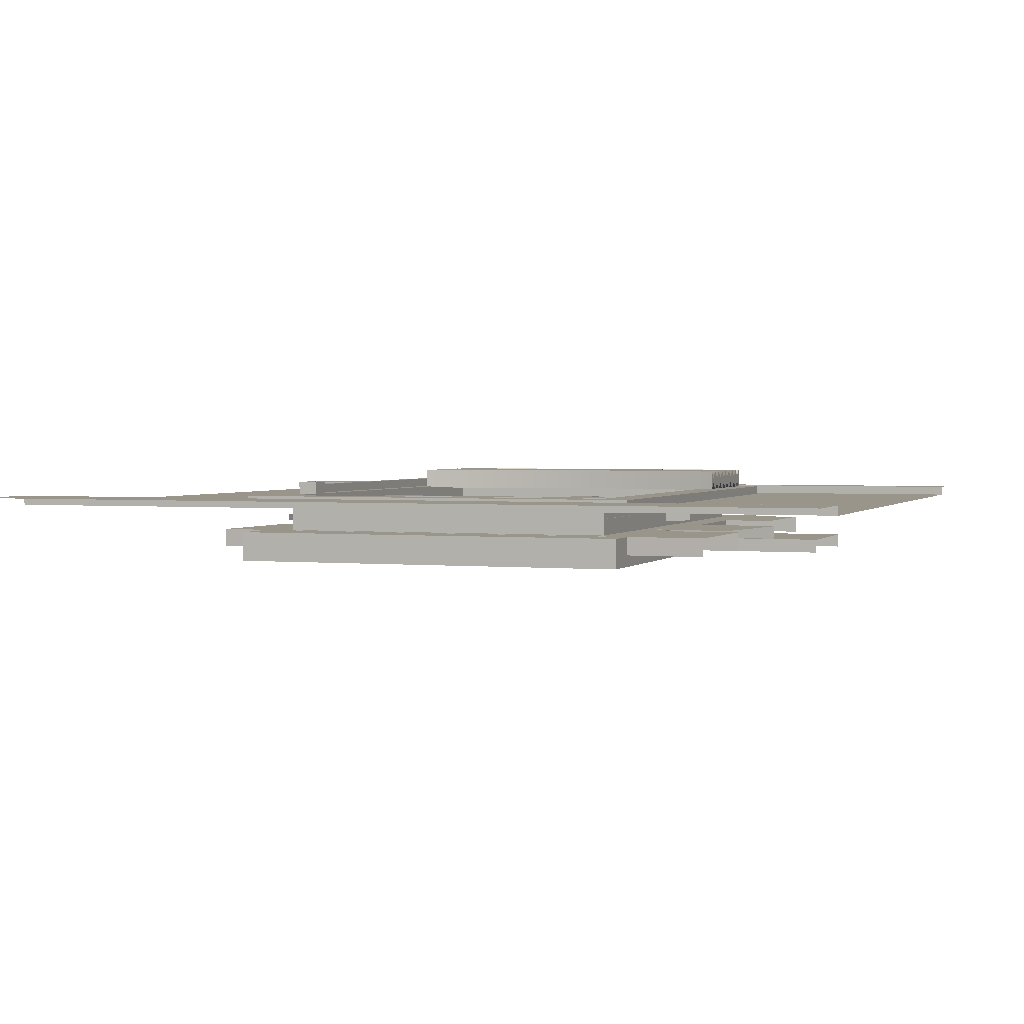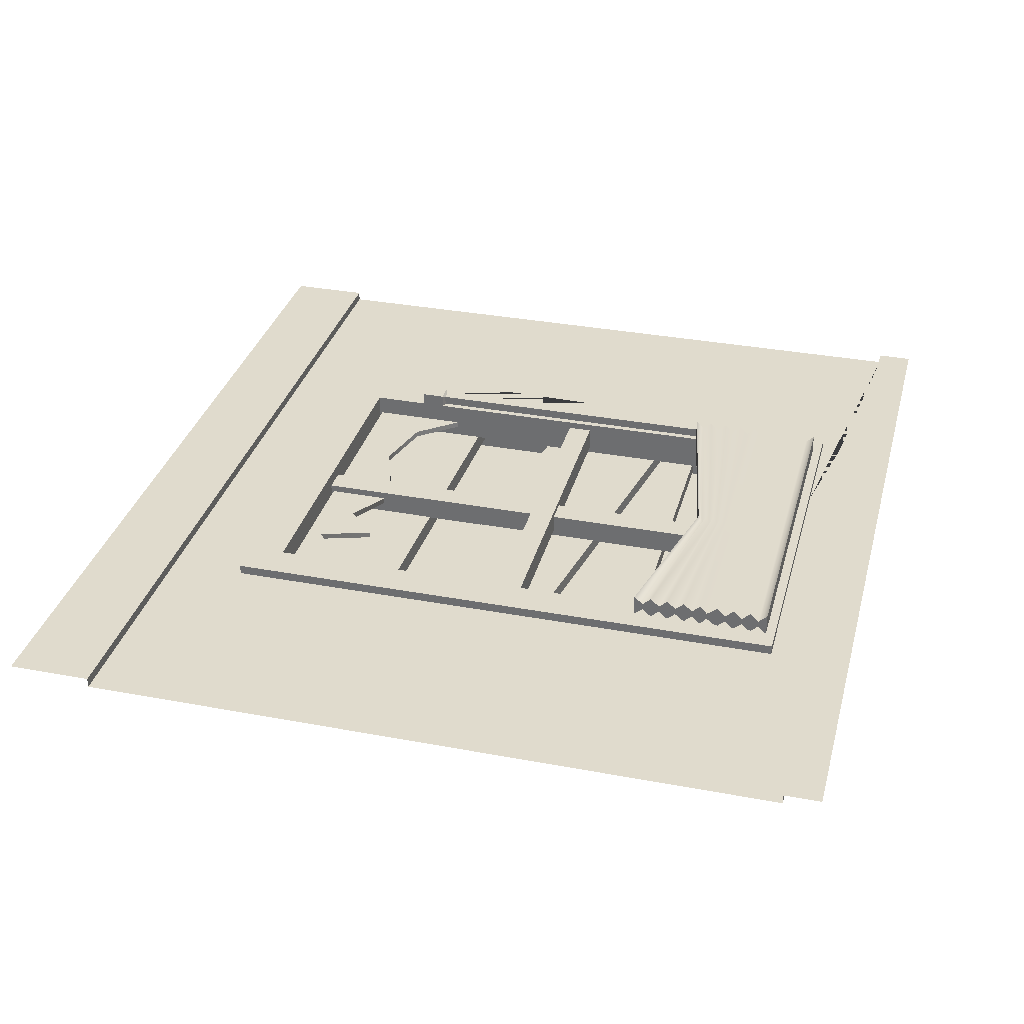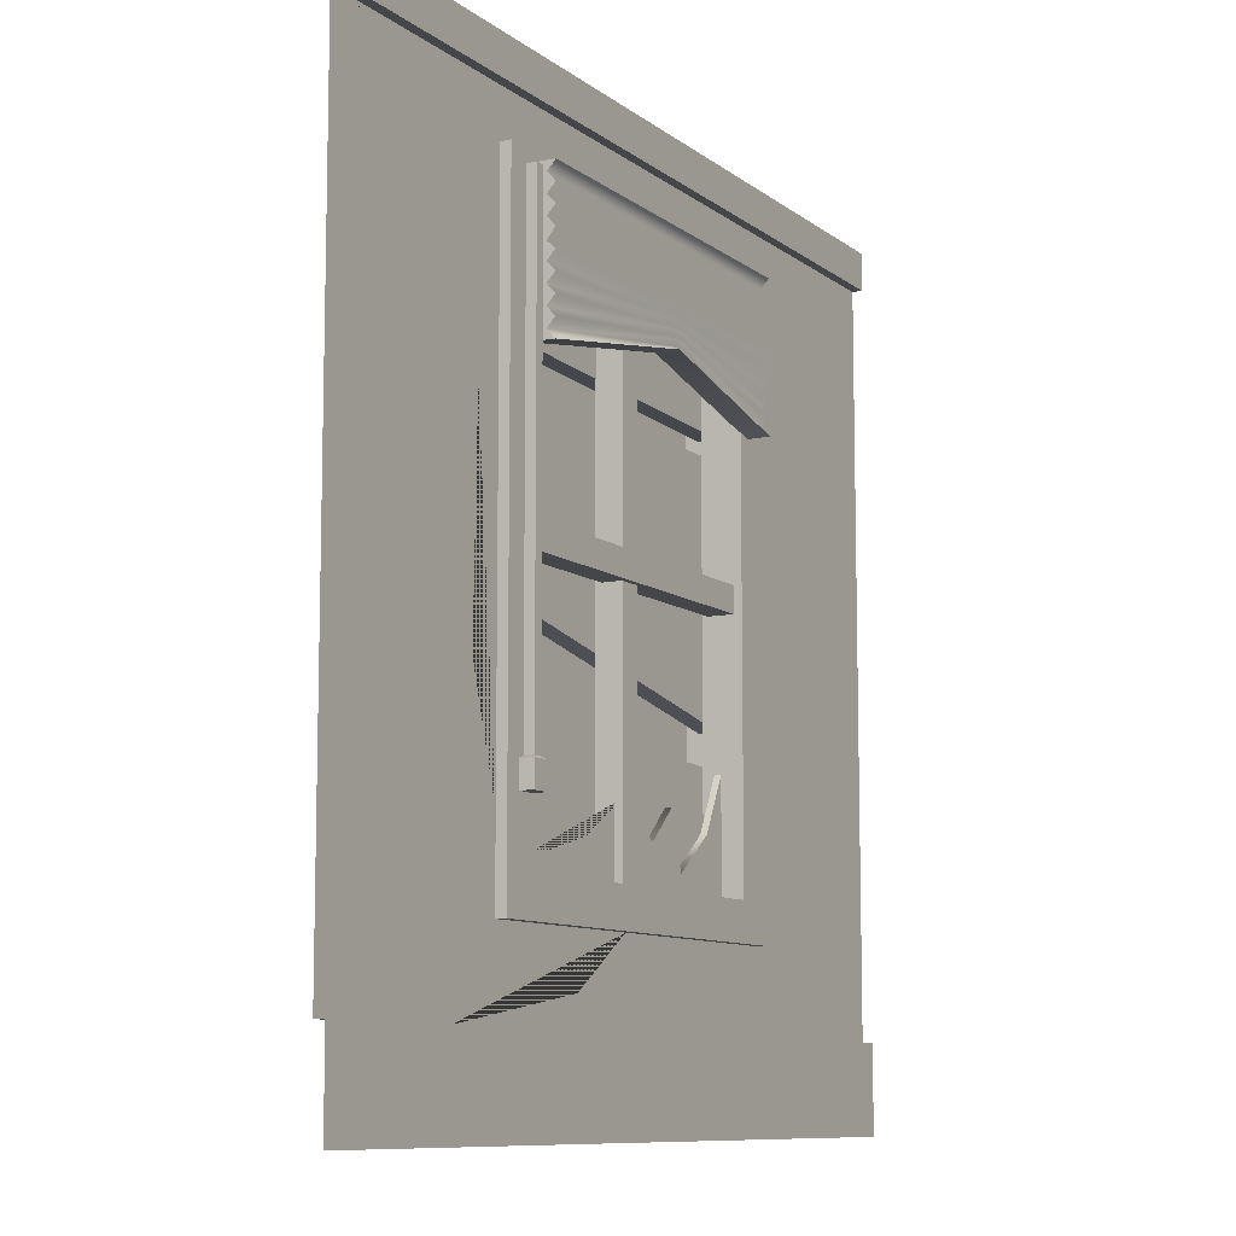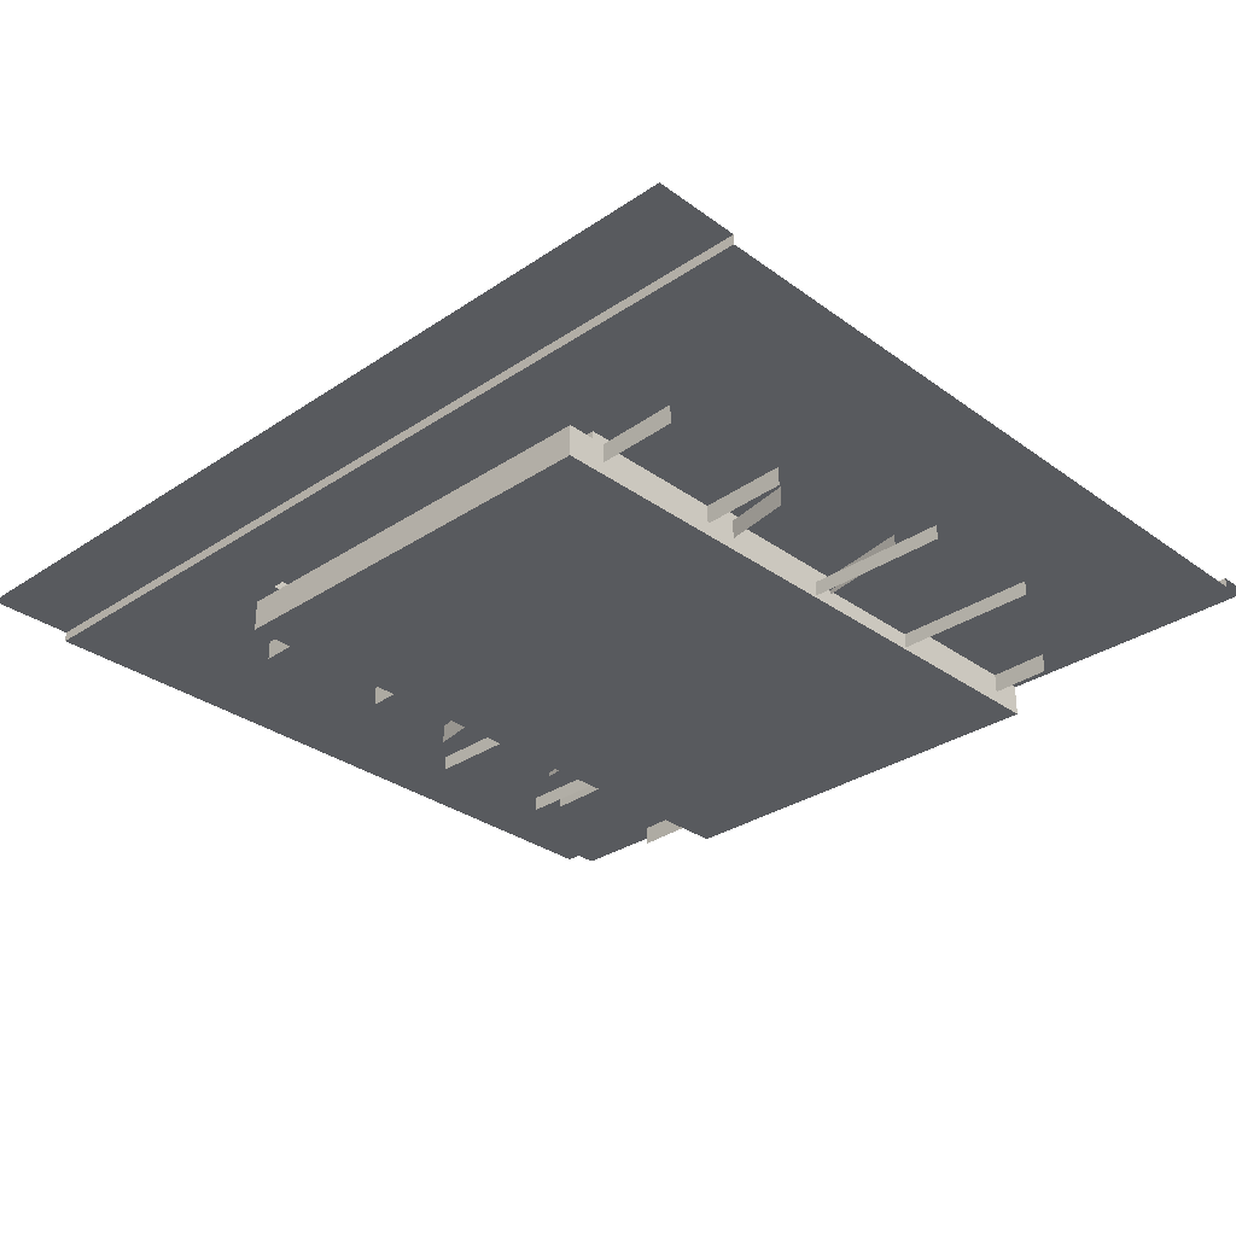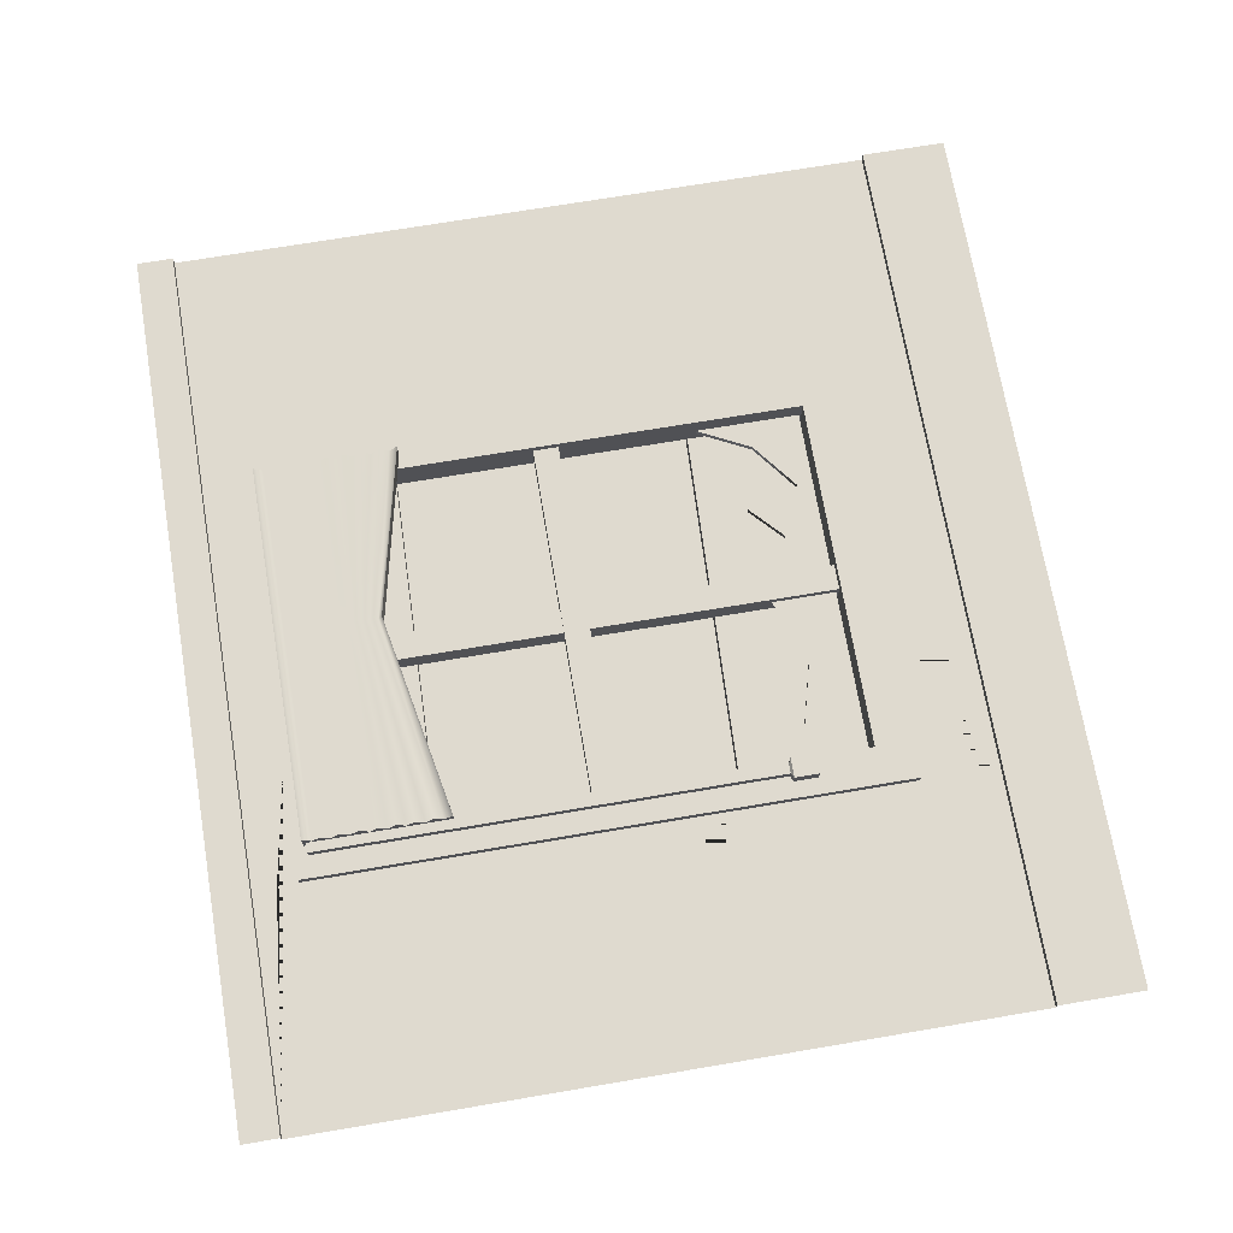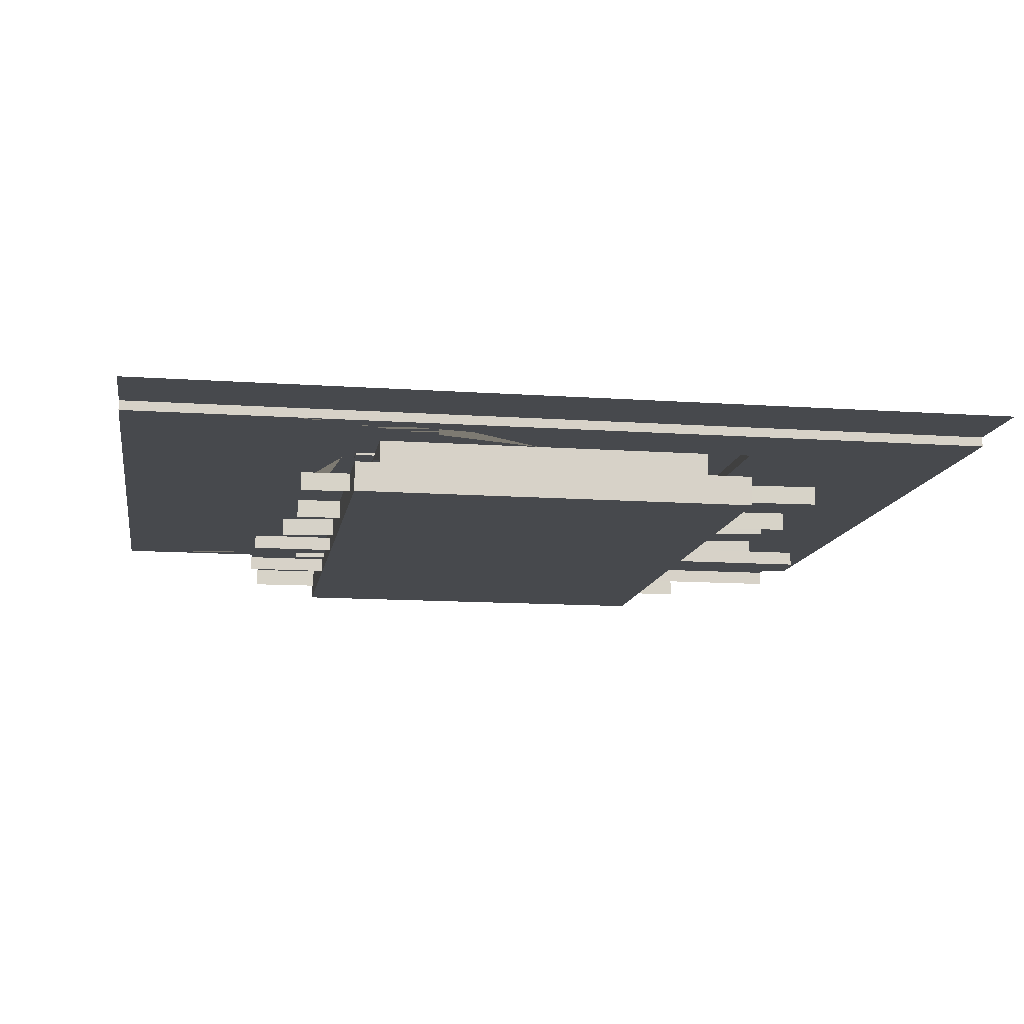
<metadata>
{"format":"obj","ext":"obj","renderer":"f3d","projection":"perspective","resolution":1024,"background":"white","views":[{"elev":2.2,"azim":19.7,"up":"+Z"},{"elev":33.2,"azim":104.5,"up":"+Z"},{"elev":-9.4,"azim":-61.5,"up":"+Y"},{"elev":-30.6,"azim":43.9,"up":"+Z"},{"elev":70.9,"azim":-99.6,"up":"+Z"},{"elev":-12.4,"azim":-9.4,"up":"+Z"}]}
</metadata>
<code>
v 1.042 0.8401 -0.2669
v 1.042 0.8401 -0.1601
v 1.069 1.585 -0.2669
v 1.069 1.585 -0.1601
v 4.161 1.474 -0.2669
v 4.161 1.474 -0.1601
v 4.134 0.7284 -0.2669
v 4.134 0.7284 -0.1601
v 1.009 2.162 -0.2669
v 1.009 2.162 -0.1601
v 1.141 2.896 -0.2669
v 1.141 2.896 -0.1601
v 4.186 2.348 -0.2669
v 4.186 2.348 -0.1601
v 4.054 1.614 -0.2669
v 4.054 1.614 -0.1601
v 0.8411 2.332 -0.3222
v 0.8411 2.332 -0.2404
v 0.8431 3.077 -0.3222
v 0.8431 3.077 -0.2404
v 4.47 3.067 -0.3222
v 4.47 3.067 -0.2404
v 4.468 2.322 -0.3222
v 4.468 2.322 -0.2404
v 0.8976 3.229 -0.2669
v 0.8976 3.229 -0.1601
v 0.9197 3.974 -0.2669
v 0.9197 3.974 -0.1601
v 4.012 3.883 -0.2669
v 4.012 3.883 -0.1601
v 3.99 3.137 -0.2669
v 3.99 3.137 -0.1601
v 1.299 3.956 0.05487
v 1.505 3.75 0.05487
v 1.299 3.956 0
v 5 0.2061 0
v 3.711 3.956 0.05487
v 3.505 3.75 0.05487
v 3.711 3.956 0
v 0 4.208 0
v 5 4.208 0
v 5 4.208 0.05487
v 0 4.208 0.05487
v 5 4.414 0.05487
v 0 4.414 0.05487
v 0 4.208 0
v 0 0.2061 0
v 3.711 0.6442 0.05487
v 3.505 0.8503 0.05487
v 3.711 0.6442 0
v 1.299 0.6442 0.05487
v 1.505 0.8503 0.05487
v 1.299 0.6442 0
v 5 -0.2707 0.05487
v 0 -0.2707 0.05487
v 5 0.2061 0.05487
v 0 0.2061 0.05487
v 1.505 3.75 -0.161
v 3.505 3.75 -0.161
v 3.505 0.8503 -0.161
v 1.505 0.8503 -0.161
v 1.33 4.08 -0.161
v 3.68 4.08 -0.161
v 1.33 4.08 -0.334
v 3.68 4.08 -0.334
v 3.68 0.52 -0.161
v 3.68 0.52 -0.334
v 1.33 0.52 -0.161
v 1.33 0.52 -0.334
v 3.711 1.043 0
v 4.375 0.8275 0
v 2.423 0.6442 0
v 0.9643 0.2061 0
v 1.993 0.3647 0
v 2.434 0.8503 -0.163
v 2.434 0.8503 -0.021
v 2.434 3.757 -0.163
v 2.434 3.757 -0.021
v 2.576 3.757 -0.163
v 2.576 3.757 -0.021
v 2.576 0.8503 -0.163
v 2.576 0.8503 -0.021
v 1.411 2.371 -0.1295
v 1.411 2.371 0.01252
v 3.628 2.371 -0.1295
v 3.628 2.371 0.01252
v 3.628 2.229 -0.1295
v 3.628 2.229 0.01252
v 1.411 2.229 -0.1295
v 1.411 2.229 0.01252
v 1.971 3.956 0
v 1.016 4.011 0
v 1.299 2.152 0
v 1.313 4.073 0
v 1.057 3.193 0
v 1.134 2.86 0
v 1.299 1.085 0
v 1.105 1.708 0
v 3.513 0.865 -0.0987
v 3.513 0.865 -0.06298
v 3.513 1.468 -0.0987
v 3.513 1.468 -0.06298
v 1.467 1.468 -0.0987
v 1.467 1.468 -0.06298
v 1.467 0.865 -0.0987
v 1.467 0.865 -0.06298
v 3.085 0.952 -0.0987
v 3.085 0.952 -0.06298
v 2.783 0.865 -0.06298
v 2.99 1.251 -0.06298
v 2.99 1.251 -0.0987
v 2.802 1.077 -0.06298
v 2.802 1.077 -0.0987
v 2.516 1.254 -0.06298
v 2.516 1.254 -0.0987
v 2.181 1.057 -0.06298
v 2.181 1.057 -0.0987
v 3.354 1.157 -0.0987
v 3.354 1.157 -0.06298
v 1.702 1.183 -0.06298
v 1.702 1.183 -0.0987
v 1.421 3.885 0.05847
v 1.421 3.885 0.1119
v 1.474 3.885 0.05847
v 1.474 3.885 0.1119
v 1.421 1.324 0.05847
v 1.421 1.324 0.1119
v 1.474 1.324 0.1119
v 1.474 1.324 0.05847
v 1.504 1.177 0.04136
v 1.504 1.177 0.129
v 1.39 1.177 0.129
v 1.39 1.177 0.04136
v 1.39 1.312 0.129
v 1.39 1.312 0.04136
v 1.504 1.312 0.129
v 1.504 1.312 0.04136
v 1.474 3.107 0.04738
v 1.474 3.107 0.1744
v 1.474 3.904 0.04738
v 1.474 3.904 0.1744
v 3.587 3.904 0.04738
v 3.587 3.904 0.1744
v 3.587 3.107 0.04738
v 3.587 3.107 0.1744
v 1.474 3.505 0.04738
v 1.474 3.505 0.1744
v 3.587 3.505 0.1744
v 3.587 3.505 0.04738
v 3.587 3.705 0.1744
v 1.474 3.705 0.1744
v 1.474 3.705 0.04738
v 3.587 3.705 0.04738
v 1.474 3.306 0.04738
v 1.474 3.306 0.1744
v 3.587 3.306 0.1744
v 3.587 3.306 0.04738
v 3.587 3.406 0.1744
v 1.474 3.406 0.1744
v 1.474 3.406 0.04738
v 3.587 3.406 0.04738
v 1.474 3.207 0.04738
v 1.474 3.207 0.1744
v 3.587 3.207 0.1744
v 3.587 3.207 0.04738
v 1.474 3.605 0.04738
v 1.474 3.605 0.1744
v 3.587 3.605 0.1744
v 3.587 3.605 0.04738
v 3.587 3.804 0.1744
v 1.474 3.804 0.1744
v 1.474 3.804 0.04738
v 3.587 3.804 0.04738
v 3.587 3.854 0.1293
v 1.474 3.854 0.1293
v 1.474 3.854 0.09248
v 3.587 3.854 0.09248
v 1.474 3.754 0.09248
v 1.474 3.754 0.1293
v 3.587 3.754 0.1293
v 3.587 3.754 0.09248
v 3.587 3.655 0.1293
v 1.474 3.655 0.1293
v 1.474 3.655 0.09248
v 3.587 3.655 0.09248
v 1.474 3.545 0.09248
v 1.474 3.545 0.1293
v 3.587 3.545 0.1293
v 3.587 3.545 0.09248
v 3.587 3.456 0.1293
v 1.474 3.456 0.1293
v 1.474 3.456 0.09248
v 3.587 3.456 0.09248
v 1.474 3.356 0.09248
v 1.474 3.356 0.1293
v 3.587 3.356 0.1293
v 3.587 3.356 0.09248
v 3.587 3.256 0.1293
v 1.474 3.256 0.1293
v 1.474 3.256 0.09248
v 3.587 3.256 0.09248
v 1.474 3.157 0.09248
v 1.474 3.157 0.1293
v 3.587 3.157 0.1293
v 3.587 3.157 0.09248
v 2.627 3.507 0.04738
v 2.627 3.545 0.09248
v 2.627 3.605 0.04738
v 2.627 3.655 0.09248
v 2.627 3.705 0.04738
v 2.627 3.754 0.09248
v 2.627 3.804 0.04738
v 2.627 3.854 0.09248
v 2.627 3.904 0.04738
v 2.627 3.904 0.1744
v 2.627 3.854 0.1293
v 2.627 3.804 0.1744
v 2.627 3.754 0.1293
v 2.627 3.705 0.1744
v 2.627 3.655 0.1293
v 2.627 3.605 0.1744
v 2.627 3.545 0.1293
v 2.627 3.507 0.1744
v 2.627 3.484 0.1293
v 2.627 3.461 0.1744
v 2.627 3.438 0.1293
v 2.627 3.415 0.1744
v 2.627 3.392 0.1293
v 2.627 3.369 0.1744
v 2.627 3.346 0.1293
v 2.627 3.324 0.1744
v 2.627 3.324 0.04738
v 2.627 3.346 0.09248
v 2.627 3.369 0.04738
v 2.627 3.392 0.09248
v 2.627 3.415 0.04738
v 2.627 3.438 0.09248
v 2.627 3.461 0.04738
v 2.627 3.484 0.09248
f 3 4 6 5
f 7 8 2 1
f 2 8 6 4
f 11 12 14 13
f 15 16 10 9
f 10 16 14 12
f 19 20 22 21
f 23 24 18 17
f 18 24 22 20
f 27 28 30 29
f 31 32 26 25
f 26 32 30 28
f 34 33 51 52
f 33 35 93 97 53 51
f 61 58 34 52
f 50 70 39 37 48
f 39 91 35 33 37
f 33 34 38 37
f 34 58 59 38
f 43 42 44 45
f 42 43 46 41
f 72 74 73 36 50
f 91 94 92 35
f 41 39 70 71 36
f 37 38 49 48
f 38 59 60 49
f 48 51 53 72 50
f 49 52 51 48
f 52 49 60 61
f 35 92 95 96 93
f 55 54 56 57
f 57 56 36 73 47
f 63 62 64 65
f 66 63 65 67
f 68 66 67 69
f 69 64 62 68
f 59 58 62 63
f 60 59 63 66
f 61 60 66 68
f 69 67 65 64
f 58 61 68 62
f 36 71 70 50
f 47 73 74 72 53
f 75 76 78 77
f 79 80 82 81
f 76 82 80 78
f 83 84 86 85
f 87 88 90 89
f 84 90 88 86
f 40 92 94 91 39 41
f 93 96 98 97
f 97 98 96 47 53
f 47 96 95 92 40
f 99 101 102 100
f 107 111 110 108
f 103 105 106 104
f 108 110 109 100
f 118 107 108 119
f 119 108 100
f 110 112 109
f 111 113 112 110
f 112 114 109
f 113 115 114 112
f 114 116 106 109
f 115 117 116 114
f 120 104 106
f 117 121 120 116
f 101 118 119 102
f 100 102 119
f 121 103 104 120
f 116 120 106
f 126 127 123 122
f 122 123 125 124
f 124 125 128 129
f 130 131 132 133
f 127 128 125 123
f 129 126 122 124
f 133 132 134 135
f 132 131 136 134
f 137 136 131 130
f 130 133 135 137
f 127 126 135 134
f 128 127 134 136
f 129 128 136 137
f 126 129 137 135
f 166 167 183 184
f 214 215 143 142
f 185 182 168 169
f 144 145 231 232
f 220 221 168 182
f 169 208 209 185
f 194 195 159 160
f 225 226 196 158
f 161 158 196 197
f 197 237 238 161
f 217 218 180 170
f 178 179 171 172
f 181 211 212 173
f 173 170 180 181
f 162 163 199 200
f 228 229 164 198
f 201 198 164 165
f 165 234 235 201
f 224 225 158 190
f 160 159 191 192
f 161 238 239 193
f 193 190 158 161
f 202 203 163 162
f 229 230 204 164
f 165 164 204 205
f 205 233 234 165
f 186 187 167 166
f 221 222 188 168
f 169 168 188 189
f 189 207 208 169
f 216 217 170 174
f 172 171 175 176
f 173 212 213 177
f 177 174 170 173
f 215 216 174 143
f 176 175 141 140
f 177 213 214 142
f 142 143 174 177
f 152 151 179 178
f 218 219 150 180
f 181 180 150 153
f 153 210 211 181
f 219 220 182 150
f 184 183 151 152
f 185 209 210 153
f 153 150 182 185
f 146 147 187 186
f 222 223 148 188
f 189 188 148 149
f 149 206 207 189
f 223 224 190 148
f 192 191 147 146
f 193 239 206 149
f 149 148 190 193
f 154 155 195 194
f 226 227 156 196
f 197 196 156 157
f 157 236 237 197
f 227 228 198 156
f 200 199 155 154
f 201 235 236 157
f 157 156 198 201
f 138 139 203 202
f 230 231 145 204
f 205 204 145 144
f 144 232 233 205
f 207 206 146 186
f 208 207 186 166
f 209 208 166 184
f 210 209 184 152
f 211 210 152 178
f 212 211 178 172
f 213 212 172 176
f 214 213 176 140
f 140 141 215 214
f 175 216 215 141
f 171 217 216 175
f 179 218 217 171
f 151 219 218 179
f 183 220 219 151
f 167 221 220 183
f 187 222 221 167
f 147 223 222 187
f 191 224 223 147
f 159 225 224 191
f 195 226 225 159
f 155 227 226 195
f 199 228 227 155
f 163 229 228 199
f 203 230 229 163
f 139 231 230 203
f 232 231 139 138
f 233 232 138 202
f 234 233 202 162
f 235 234 162 200
f 236 235 200 154
f 237 236 154 194
f 238 237 194 160
f 239 238 160 192
f 206 239 192 146

</code>
